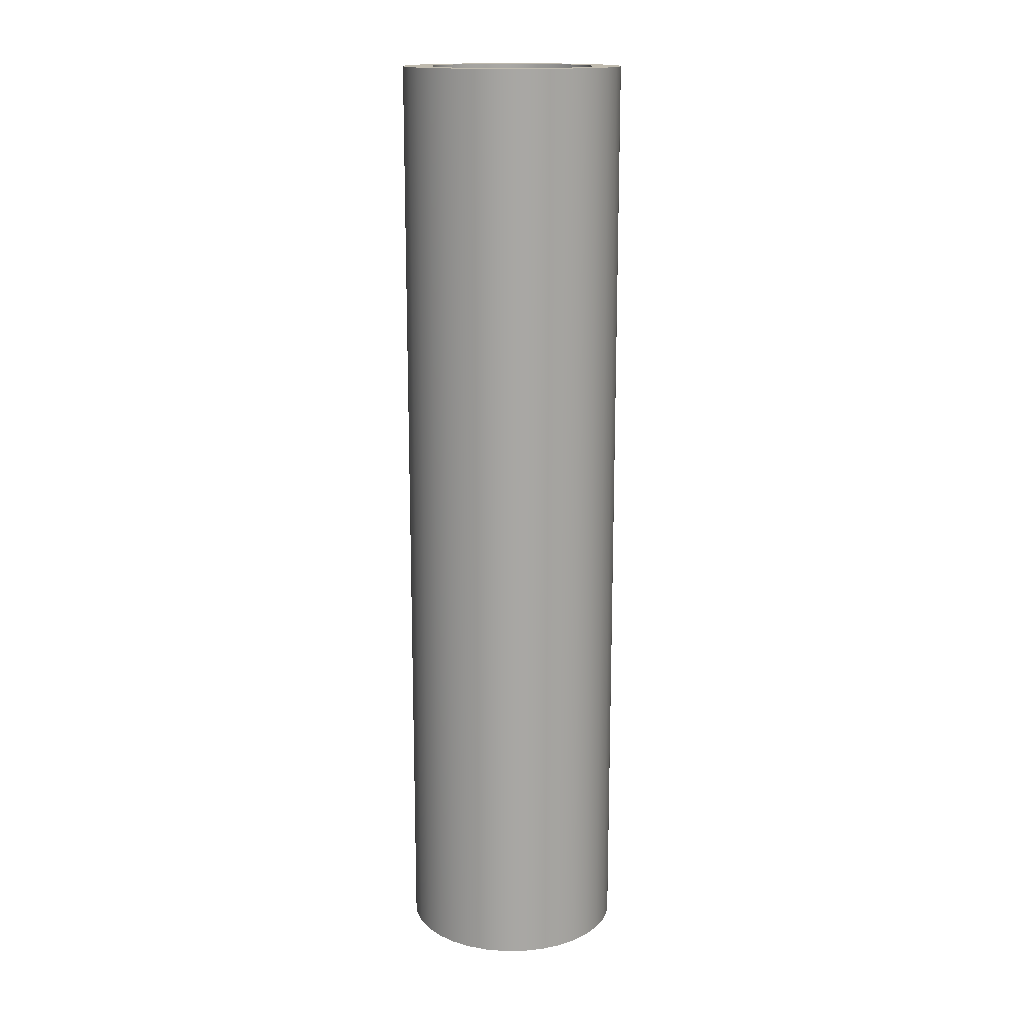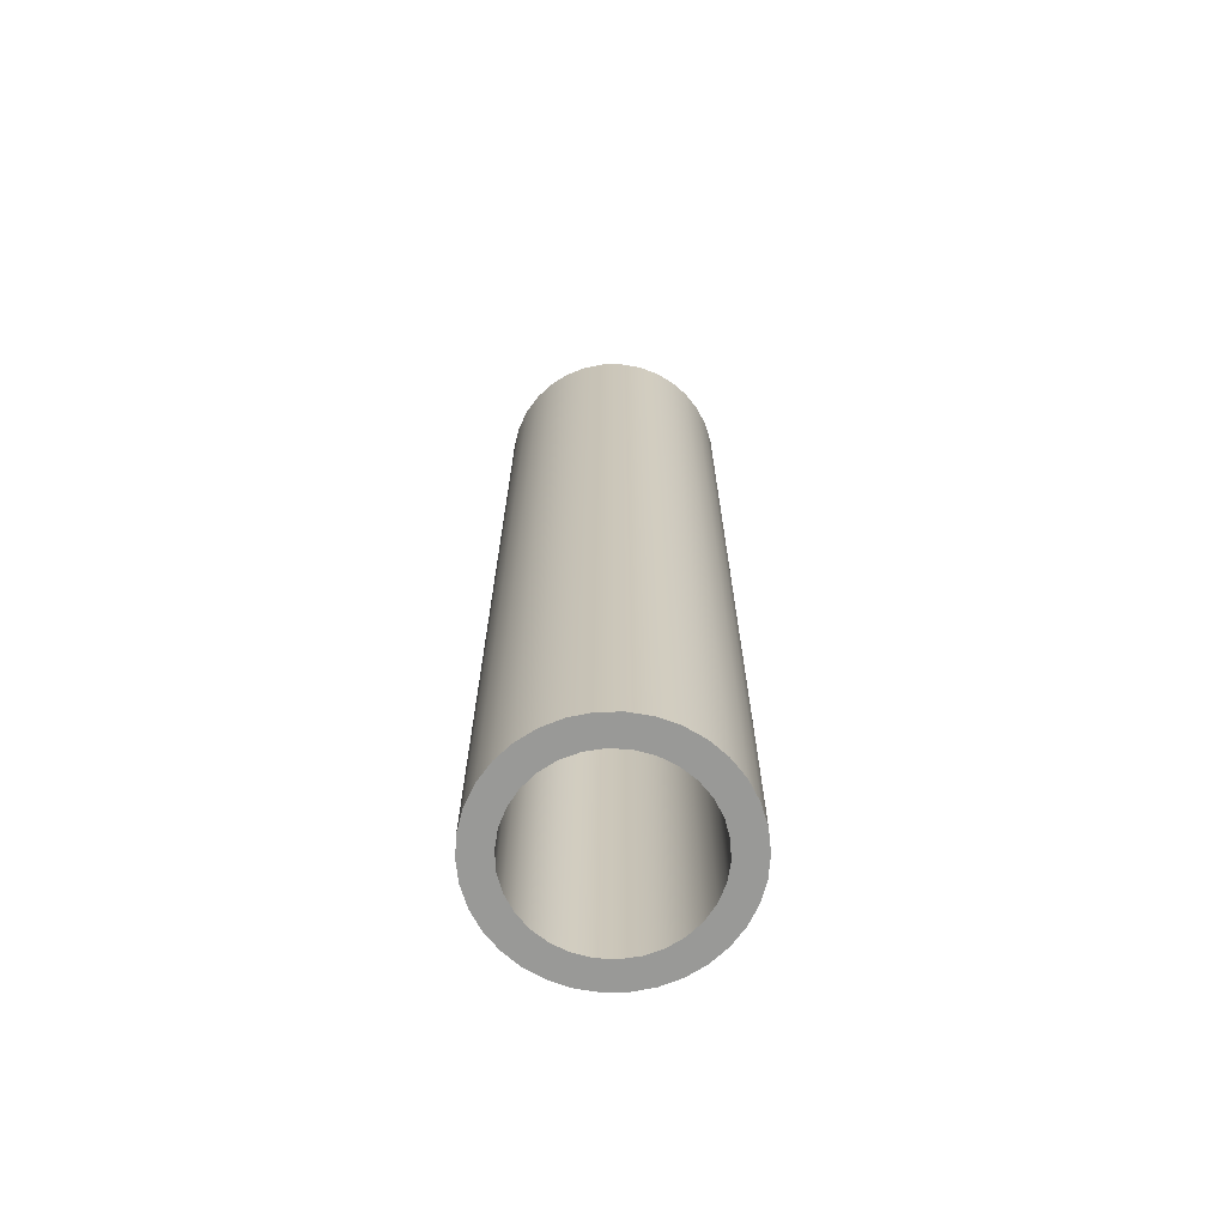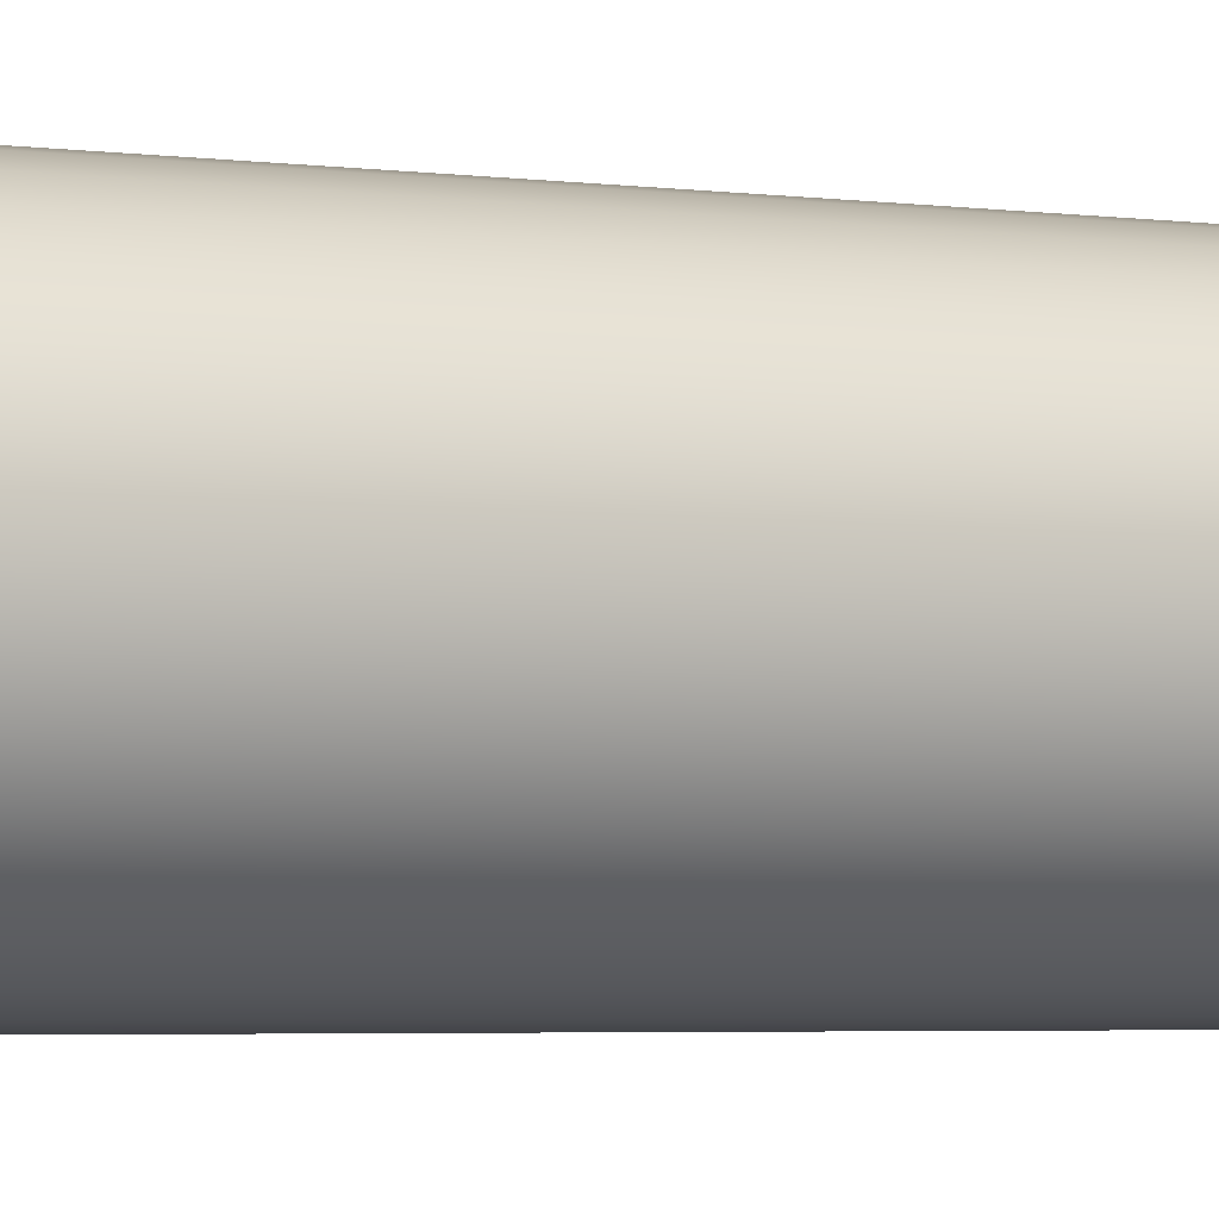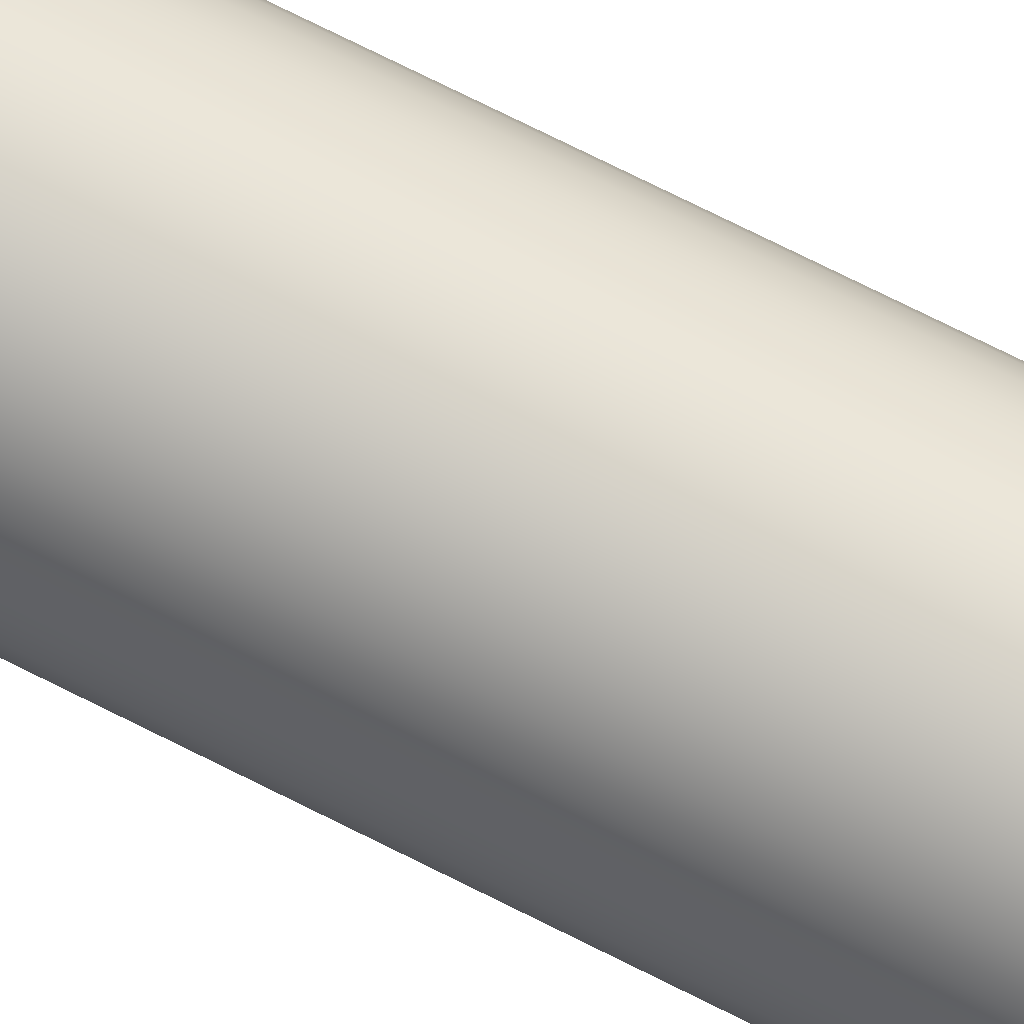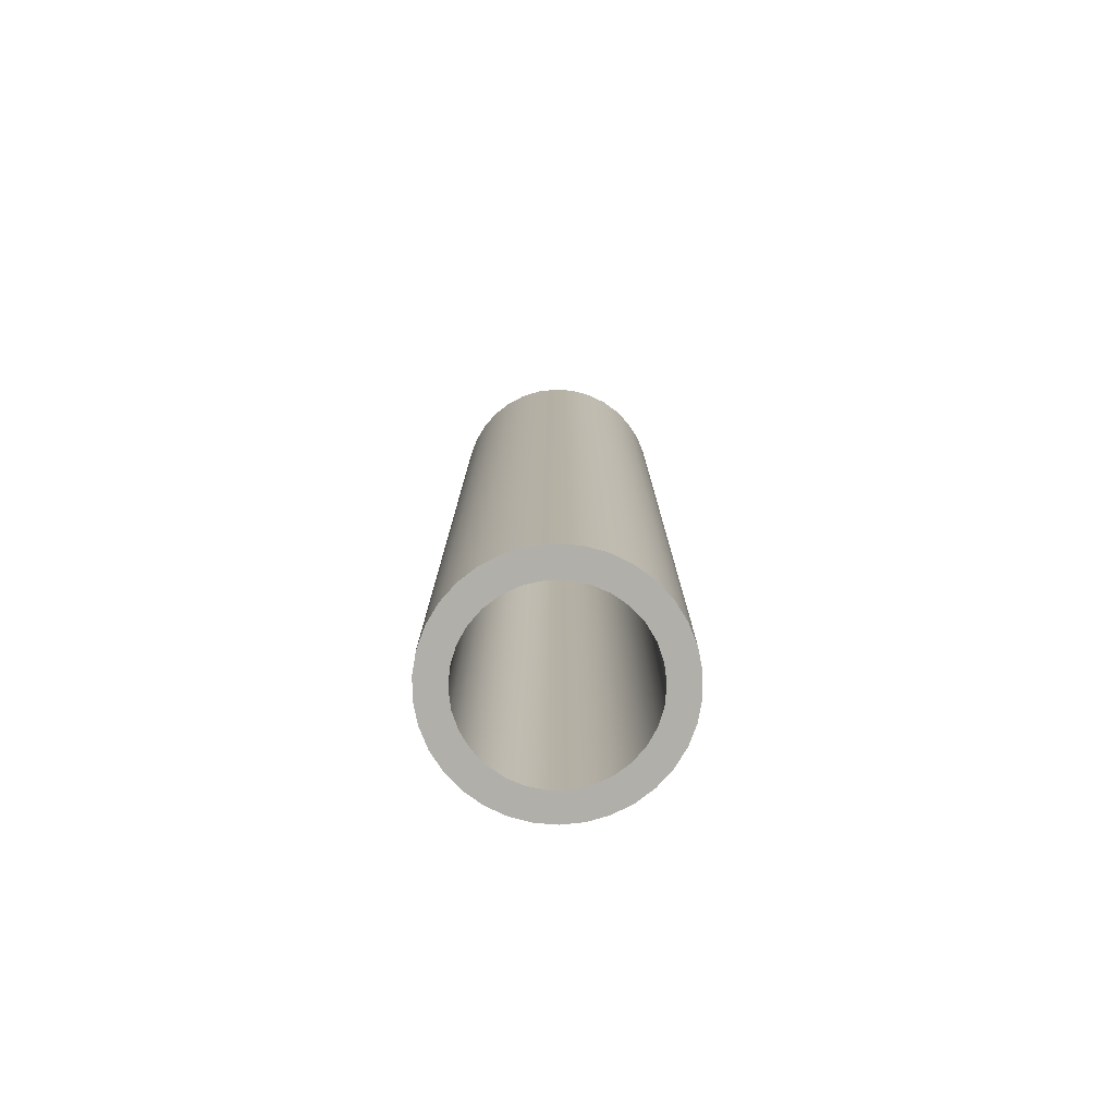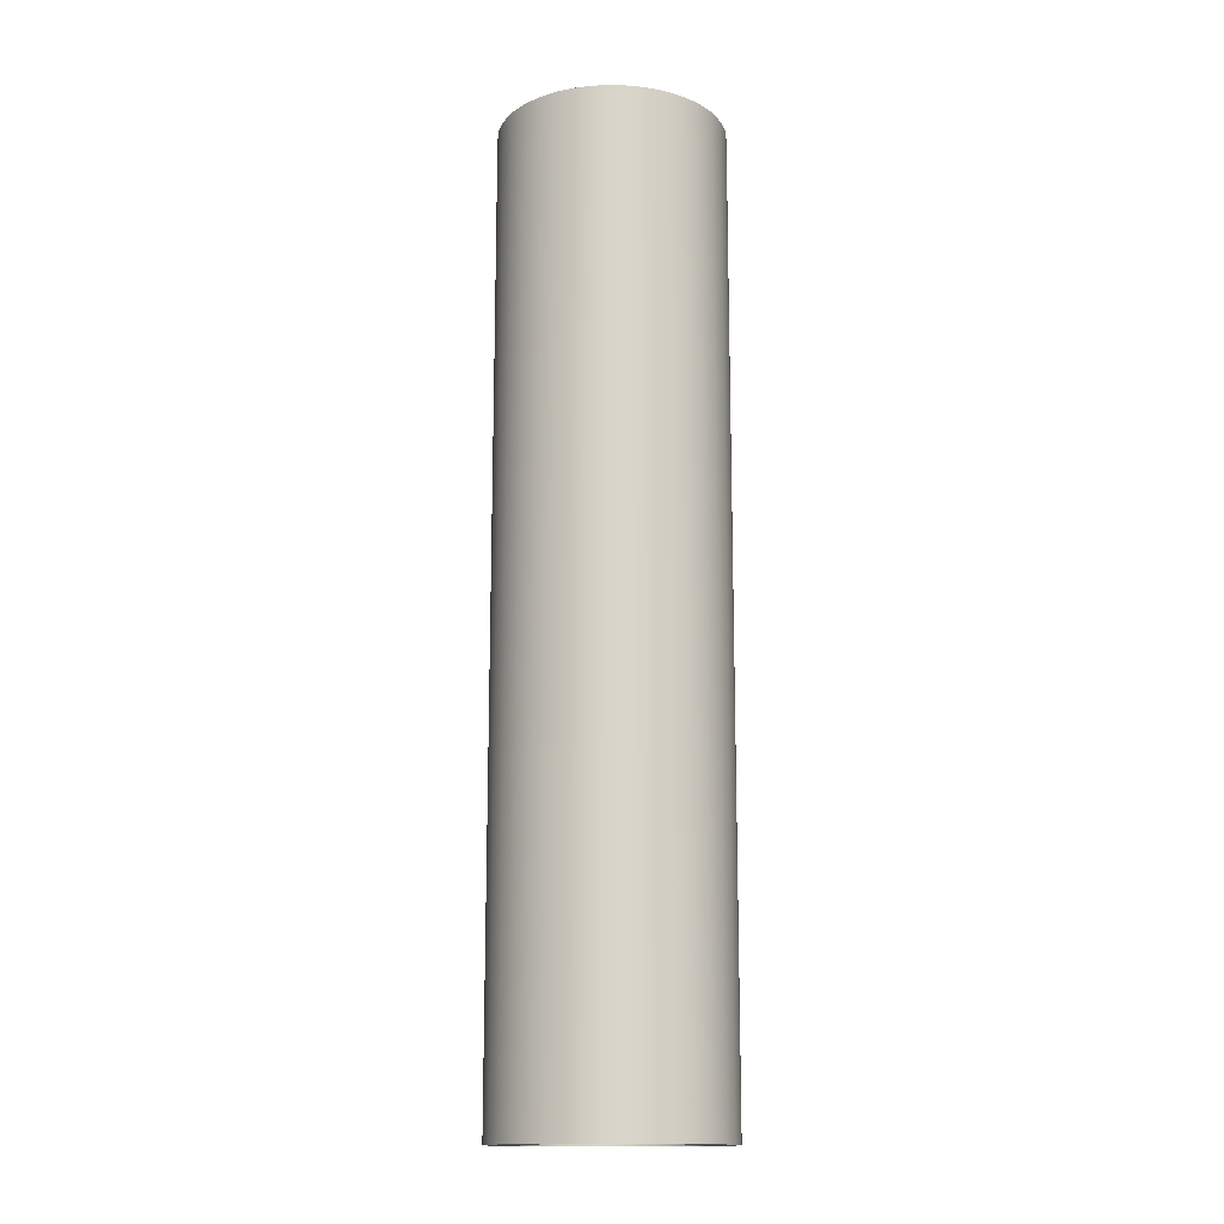
<metadata>
{"format":"obj","ext":"obj","renderer":"f3d","projection":"perspective","resolution":1024,"background":"white","views":[{"elev":15.7,"azim":62.5,"up":"+Y"},{"elev":-68.8,"azim":32.9,"up":"+Y"},{"elev":-2.9,"azim":59.2,"up":"+Z"},{"elev":79.6,"azim":116.1,"up":"+Z"},{"elev":-78.0,"azim":133.1,"up":"+Y"},{"elev":-14.9,"azim":127.2,"up":"+Y"}]}
</metadata>
<code>
v -0.3 0 3.674e-17
v -0.2934 0 0.06237
v -0.2741 0 0.122
v -0.2427 0 0.1763
v -0.2007 0 0.2229
v -0.15 0 0.2598
v -0.09271 0 0.2853
v -0.03136 0 0.2984
v 0.03136 0 0.2984
v 0.09271 0 0.2853
v 0.15 0 0.2598
v 0.2007 0 0.2229
v 0.2427 0 0.1763
v 0.2741 0 0.122
v 0.2934 0 0.06237
v 0.3 0 0
v 0.2934 0 -0.06237
v 0.2741 0 -0.122
v 0.2427 0 -0.1763
v 0.2007 0 -0.2229
v 0.15 0 -0.2598
v 0.09271 0 -0.2853
v 0.03136 0 -0.2984
v -0.03136 0 -0.2984
v -0.09271 0 -0.2853
v -0.15 0 -0.2598
v -0.2007 0 -0.2229
v -0.2427 0 -0.1763
v -0.2741 0 -0.122
v -0.2934 0 -0.06237
v -0.4 0 4.899e-17
v -0.3932 0 -0.0735
v -0.373 0 -0.1445
v -0.3401 0 -0.2106
v -0.2956 0 -0.2695
v -0.2411 0 -0.3192
v -0.1783 0 -0.3581
v -0.1095 0 -0.3847
v -0.03691 0 -0.3983
v 0.03691 0 -0.3983
v 0.1095 0 -0.3847
v 0.1783 0 -0.3581
v 0.2411 0 -0.3192
v 0.2956 0 -0.2695
v 0.3401 0 -0.2106
v 0.373 0 -0.1445
v 0.3932 0 -0.0735
v 0.4 0 0
v 0.3932 0 0.0735
v 0.373 0 0.1445
v 0.3401 0 0.2106
v 0.2956 0 0.2695
v 0.2411 0 0.3192
v 0.1783 0 0.3581
v 0.1095 0 0.3847
v 0.03691 0 0.3983
v -0.03691 0 0.3983
v -0.1095 0 0.3847
v -0.1783 0 0.3581
v -0.2411 0 0.3192
v -0.2956 0 0.2695
v -0.3401 0 0.2106
v -0.373 0 0.1445
v -0.3932 0 0.0735
v -0.3 3.4 3.674e-17
v -0.2934 3.4 -0.06237
v -0.2741 3.4 -0.122
v -0.2427 3.4 -0.1763
v -0.2007 3.4 -0.2229
v -0.15 3.4 -0.2598
v -0.09271 3.4 -0.2853
v -0.03136 3.4 -0.2984
v 0.03136 3.4 -0.2984
v 0.09271 3.4 -0.2853
v 0.15 3.4 -0.2598
v 0.2007 3.4 -0.2229
v 0.2427 3.4 -0.1763
v 0.2741 3.4 -0.122
v 0.2934 3.4 -0.06237
v 0.3 3.4 0
v 0.2934 3.4 0.06237
v 0.2741 3.4 0.122
v 0.2427 3.4 0.1763
v 0.2007 3.4 0.2229
v 0.15 3.4 0.2598
v 0.09271 3.4 0.2853
v 0.03136 3.4 0.2984
v -0.03136 3.4 0.2984
v -0.09271 3.4 0.2853
v -0.15 3.4 0.2598
v -0.2007 3.4 0.2229
v -0.2427 3.4 0.1763
v -0.2741 3.4 0.122
v -0.2934 3.4 0.06237
v -0.4 3.4 4.899e-17
v -0.3932 3.4 0.0735
v -0.373 3.4 0.1445
v -0.3401 3.4 0.2106
v -0.2956 3.4 0.2695
v -0.2411 3.4 0.3192
v -0.1783 3.4 0.3581
v -0.1095 3.4 0.3847
v -0.03691 3.4 0.3983
v 0.03691 3.4 0.3983
v 0.1095 3.4 0.3847
v 0.1783 3.4 0.3581
v 0.2411 3.4 0.3192
v 0.2956 3.4 0.2695
v 0.3401 3.4 0.2106
v 0.373 3.4 0.1445
v 0.3932 3.4 0.0735
v 0.4 3.4 0
v 0.3932 3.4 -0.0735
v 0.373 3.4 -0.1445
v 0.3401 3.4 -0.2106
v 0.2956 3.4 -0.2695
v 0.2411 3.4 -0.3192
v 0.1783 3.4 -0.3581
v 0.1095 3.4 -0.3847
v 0.03691 3.4 -0.3983
v -0.03691 3.4 -0.3983
v -0.1095 3.4 -0.3847
v -0.1783 3.4 -0.3581
v -0.2411 3.4 -0.3192
v -0.2956 3.4 -0.2695
v -0.3401 3.4 -0.2106
v -0.373 3.4 -0.1445
v -0.3932 3.4 -0.0735
v -0.3 3.4 3.674e-17
v -0.2934 3.4 0.06237
v -0.2741 3.4 0.122
v -0.2427 3.4 0.1763
v -0.2007 3.4 0.2229
v -0.15 3.4 0.2598
v -0.09271 3.4 0.2853
v -0.03136 3.4 0.2984
v 0.03136 3.4 0.2984
v 0.09271 3.4 0.2853
v 0.15 3.4 0.2598
v 0.2007 3.4 0.2229
v 0.2427 3.4 0.1763
v 0.2741 3.4 0.122
v 0.2934 3.4 0.06237
v 0.3 3.4 0
v 0.2934 3.4 -0.06237
v 0.2741 3.4 -0.122
v 0.2427 3.4 -0.1763
v 0.2007 3.4 -0.2229
v 0.15 3.4 -0.2598
v 0.09271 3.4 -0.2853
v 0.03136 3.4 -0.2984
v -0.03136 3.4 -0.2984
v -0.09271 3.4 -0.2853
v -0.15 3.4 -0.2598
v -0.2007 3.4 -0.2229
v -0.2427 3.4 -0.1763
v -0.2741 3.4 -0.122
v -0.2934 3.4 -0.06237
v -0.3 0 3.674e-17
v -0.2934 0 -0.06237
v -0.2741 0 -0.122
v -0.2427 0 -0.1763
v -0.2007 0 -0.2229
v -0.15 0 -0.2598
v -0.09271 0 -0.2853
v -0.03136 0 -0.2984
v 0.03136 0 -0.2984
v 0.09271 0 -0.2853
v 0.15 0 -0.2598
v 0.2007 0 -0.2229
v 0.2427 0 -0.1763
v 0.2741 0 -0.122
v 0.2934 0 -0.06237
v 0.3 0 0
v 0.2934 0 0.06237
v 0.2741 0 0.122
v 0.2427 0 0.1763
v 0.2007 0 0.2229
v 0.15 0 0.2598
v 0.09271 0 0.2853
v 0.03136 0 0.2984
v -0.03136 0 0.2984
v -0.09271 0 0.2853
v -0.15 0 0.2598
v -0.2007 0 0.2229
v -0.2427 0 0.1763
v -0.2741 0 0.122
v -0.2934 0 0.06237
v -0.3 3.4 3.674e-17
v -0.3 0 3.674e-17
v -0.4 3.4 4.899e-17
v -0.3932 3.4 -0.0735
v -0.373 3.4 -0.1445
v -0.3401 3.4 -0.2106
v -0.2956 3.4 -0.2695
v -0.2411 3.4 -0.3192
v -0.1783 3.4 -0.3581
v -0.1095 3.4 -0.3847
v -0.03691 3.4 -0.3983
v 0.03691 3.4 -0.3983
v 0.1095 3.4 -0.3847
v 0.1783 3.4 -0.3581
v 0.2411 3.4 -0.3192
v 0.2956 3.4 -0.2695
v 0.3401 3.4 -0.2106
v 0.373 3.4 -0.1445
v 0.3932 3.4 -0.0735
v 0.4 3.4 0
v 0.3932 3.4 0.0735
v 0.373 3.4 0.1445
v 0.3401 3.4 0.2106
v 0.2956 3.4 0.2695
v 0.2411 3.4 0.3192
v 0.1783 3.4 0.3581
v 0.1095 3.4 0.3847
v 0.03691 3.4 0.3983
v -0.03691 3.4 0.3983
v -0.1095 3.4 0.3847
v -0.1783 3.4 0.3581
v -0.2411 3.4 0.3192
v -0.2956 3.4 0.2695
v -0.3401 3.4 0.2106
v -0.373 3.4 0.1445
v -0.3932 3.4 0.0735
v -0.4 0 4.899e-17
v -0.3932 0 0.0735
v -0.373 0 0.1445
v -0.3401 0 0.2106
v -0.2956 0 0.2695
v -0.2411 0 0.3192
v -0.1783 0 0.3581
v -0.1095 0 0.3847
v -0.03691 0 0.3983
v 0.03691 0 0.3983
v 0.1095 0 0.3847
v 0.1783 0 0.3581
v 0.2411 0 0.3192
v 0.2956 0 0.2695
v 0.3401 0 0.2106
v 0.373 0 0.1445
v 0.3932 0 0.0735
v 0.4 0 0
v 0.3932 0 -0.0735
v 0.373 0 -0.1445
v 0.3401 0 -0.2106
v 0.2956 0 -0.2695
v 0.2411 0 -0.3192
v 0.1783 0 -0.3581
v 0.1095 0 -0.3847
v 0.03691 0 -0.3983
v -0.03691 0 -0.3983
v -0.1095 0 -0.3847
v -0.1783 0 -0.3581
v -0.2411 0 -0.3192
v -0.2956 0 -0.2695
v -0.3401 0 -0.2106
v -0.373 0 -0.1445
v -0.3932 0 -0.0735
v -0.4 0 4.899e-17
v -0.4 3.4 4.899e-17
f 2 64 1
f 1 64 31
f 1 31 32
f 64 2 63
f 63 2 3
f 63 3 62
f 62 3 4
f 62 4 61
f 61 4 5
f 61 5 60
f 60 5 6
f 60 6 59
f 59 6 7
f 59 7 58
f 58 7 8
f 58 8 57
f 57 8 9
f 57 9 56
f 56 9 55
f 55 9 10
f 55 10 54
f 54 10 11
f 54 11 53
f 53 11 12
f 53 12 52
f 52 12 13
f 52 13 51
f 51 13 14
f 51 14 50
f 50 14 15
f 50 15 49
f 49 15 16
f 49 16 48
f 48 16 47
f 47 16 17
f 47 17 46
f 46 17 18
f 46 18 45
f 45 18 19
f 45 19 44
f 44 19 20
f 44 20 43
f 43 20 21
f 43 21 42
f 42 21 22
f 42 22 41
f 41 22 23
f 41 23 40
f 40 23 24
f 40 24 39
f 39 24 38
f 38 24 25
f 38 25 37
f 37 25 26
f 37 26 36
f 36 26 27
f 36 27 35
f 35 27 28
f 35 28 34
f 34 28 29
f 34 29 33
f 33 29 30
f 33 30 32
f 32 30 1
f 66 128 65
f 65 128 95
f 65 95 96
f 128 66 127
f 127 66 67
f 127 67 126
f 126 67 68
f 126 68 125
f 125 68 69
f 125 69 124
f 124 69 70
f 124 70 123
f 123 70 71
f 123 71 122
f 122 71 72
f 122 72 121
f 121 72 73
f 121 73 120
f 120 73 119
f 119 73 74
f 119 74 118
f 118 74 75
f 118 75 117
f 117 75 76
f 117 76 116
f 116 76 77
f 116 77 115
f 115 77 78
f 115 78 114
f 114 78 79
f 114 79 113
f 113 79 80
f 113 80 112
f 112 80 111
f 111 80 81
f 111 81 110
f 110 81 82
f 110 82 109
f 109 82 83
f 109 83 108
f 108 83 84
f 108 84 107
f 107 84 85
f 107 85 106
f 106 85 86
f 106 86 105
f 105 86 87
f 105 87 104
f 104 87 88
f 104 88 103
f 103 88 102
f 102 88 89
f 102 89 101
f 101 89 90
f 101 90 100
f 100 90 91
f 100 91 99
f 99 91 92
f 99 92 98
f 98 92 93
f 98 93 97
f 97 93 94
f 97 94 96
f 96 94 65
f 130 188 129
f 129 188 190
f 189 159 158
f 158 159 160
f 158 160 161
f 130 131 188
f 188 131 187
f 187 131 132
f 187 132 186
f 186 132 133
f 186 133 185
f 185 133 134
f 185 134 184
f 184 134 135
f 184 135 183
f 183 135 136
f 183 136 182
f 182 136 137
f 182 137 181
f 181 137 138
f 181 138 180
f 180 138 139
f 180 139 179
f 179 139 140
f 179 140 178
f 178 140 141
f 178 141 177
f 177 141 142
f 177 142 176
f 176 142 143
f 176 143 175
f 175 143 144
f 175 144 174
f 174 144 145
f 174 145 173
f 173 145 146
f 173 146 172
f 172 146 147
f 172 147 171
f 171 147 148
f 171 148 170
f 170 148 149
f 170 149 169
f 169 149 150
f 169 150 168
f 168 150 151
f 168 151 167
f 167 151 152
f 167 152 166
f 166 152 153
f 166 153 165
f 165 153 154
f 165 154 164
f 164 154 155
f 164 155 163
f 163 155 156
f 163 156 162
f 162 156 157
f 162 157 161
f 161 157 158
f 192 258 191
f 191 258 259
f 260 225 224
f 224 225 226
f 224 226 223
f 223 226 227
f 223 227 222
f 222 227 228
f 222 228 221
f 221 228 229
f 221 229 220
f 220 229 230
f 220 230 219
f 219 230 231
f 219 231 218
f 218 231 232
f 218 232 217
f 217 232 233
f 217 233 216
f 216 233 234
f 216 234 215
f 215 234 235
f 215 235 214
f 214 235 236
f 214 236 213
f 213 236 237
f 213 237 212
f 212 237 238
f 212 238 211
f 211 238 239
f 211 239 210
f 210 239 240
f 210 240 209
f 209 240 241
f 209 241 208
f 208 241 242
f 208 242 207
f 207 242 243
f 207 243 206
f 206 243 244
f 206 244 205
f 205 244 245
f 205 245 204
f 204 245 246
f 204 246 203
f 203 246 247
f 203 247 202
f 202 247 248
f 202 248 201
f 201 248 249
f 201 249 200
f 200 249 250
f 200 250 199
f 199 250 251
f 199 251 198
f 198 251 252
f 198 252 197
f 197 252 253
f 197 253 196
f 196 253 254
f 196 254 195
f 195 254 255
f 195 255 194
f 194 255 256
f 194 256 193
f 193 256 257
f 193 257 192
f 192 257 258

</code>
